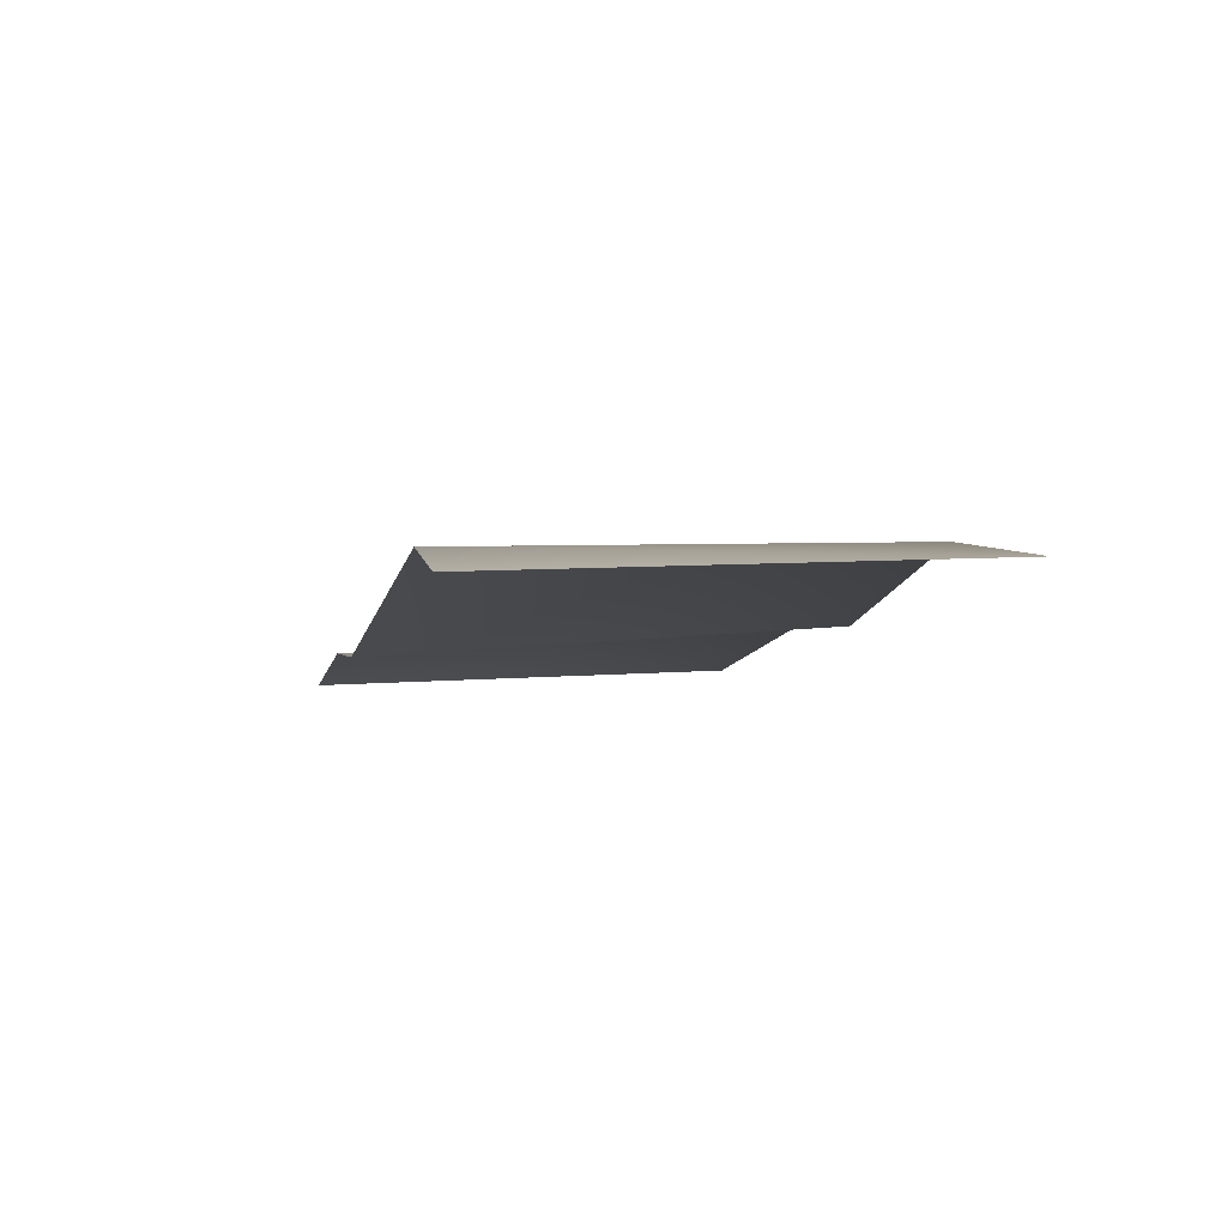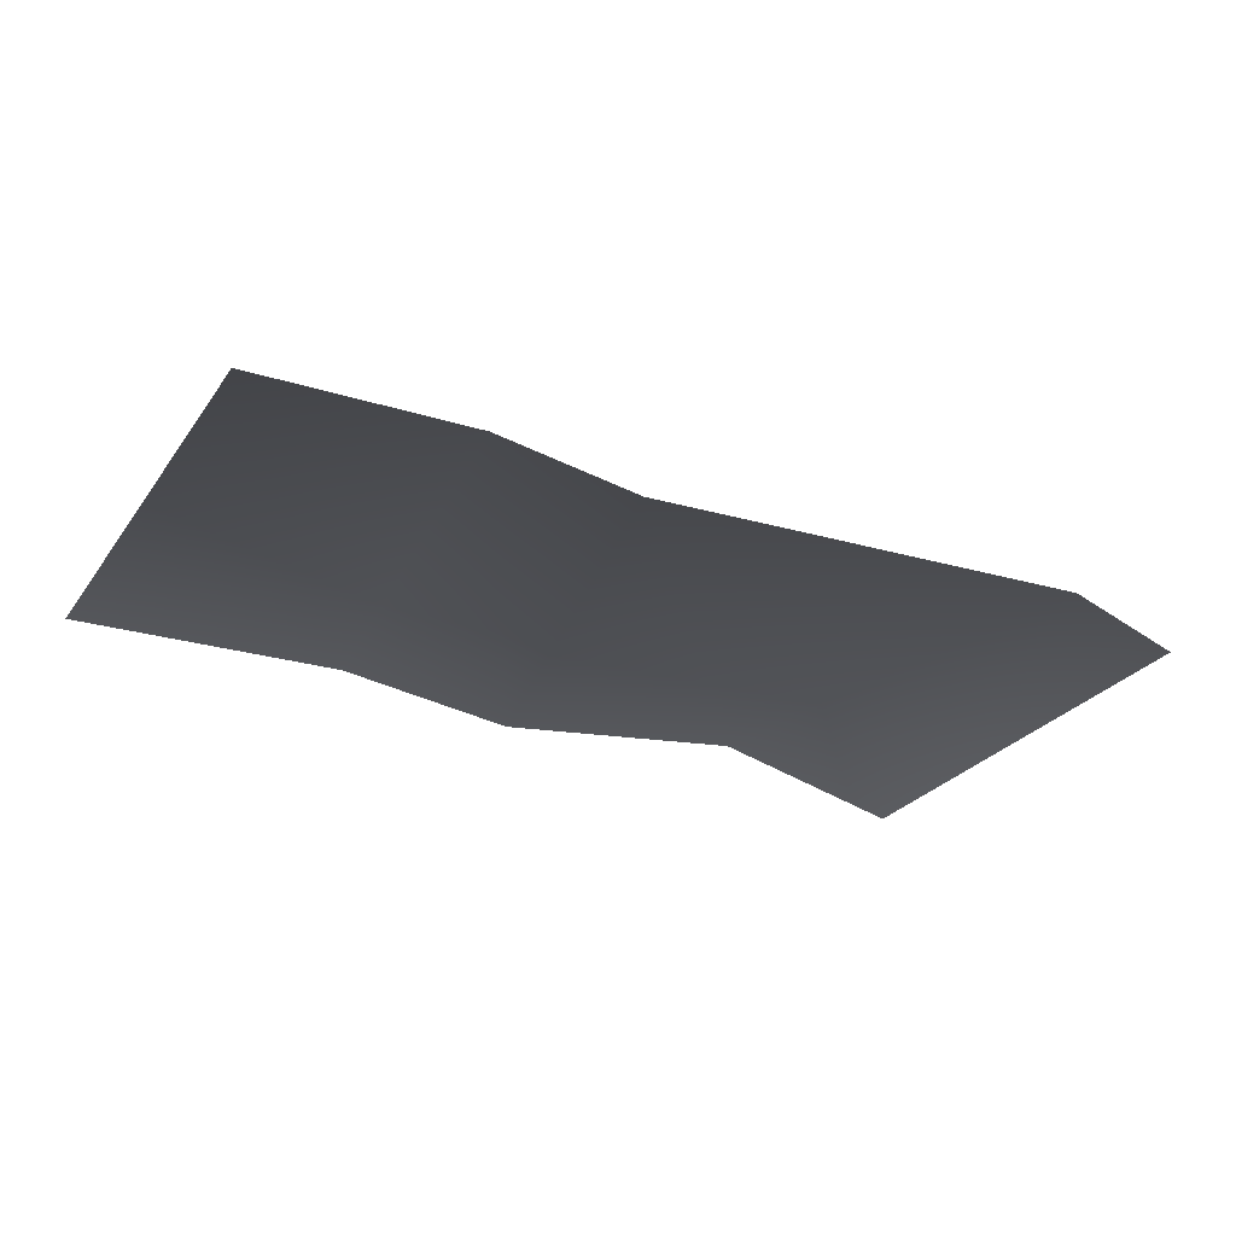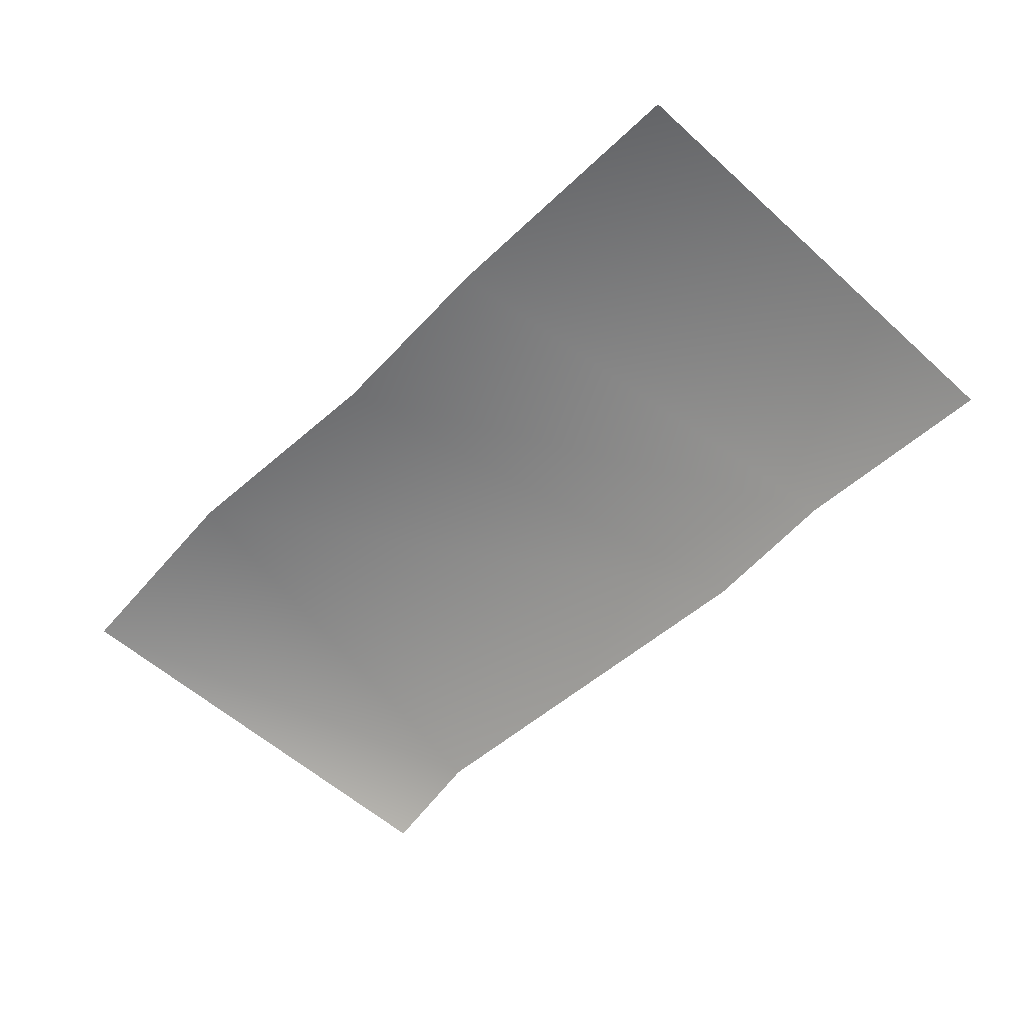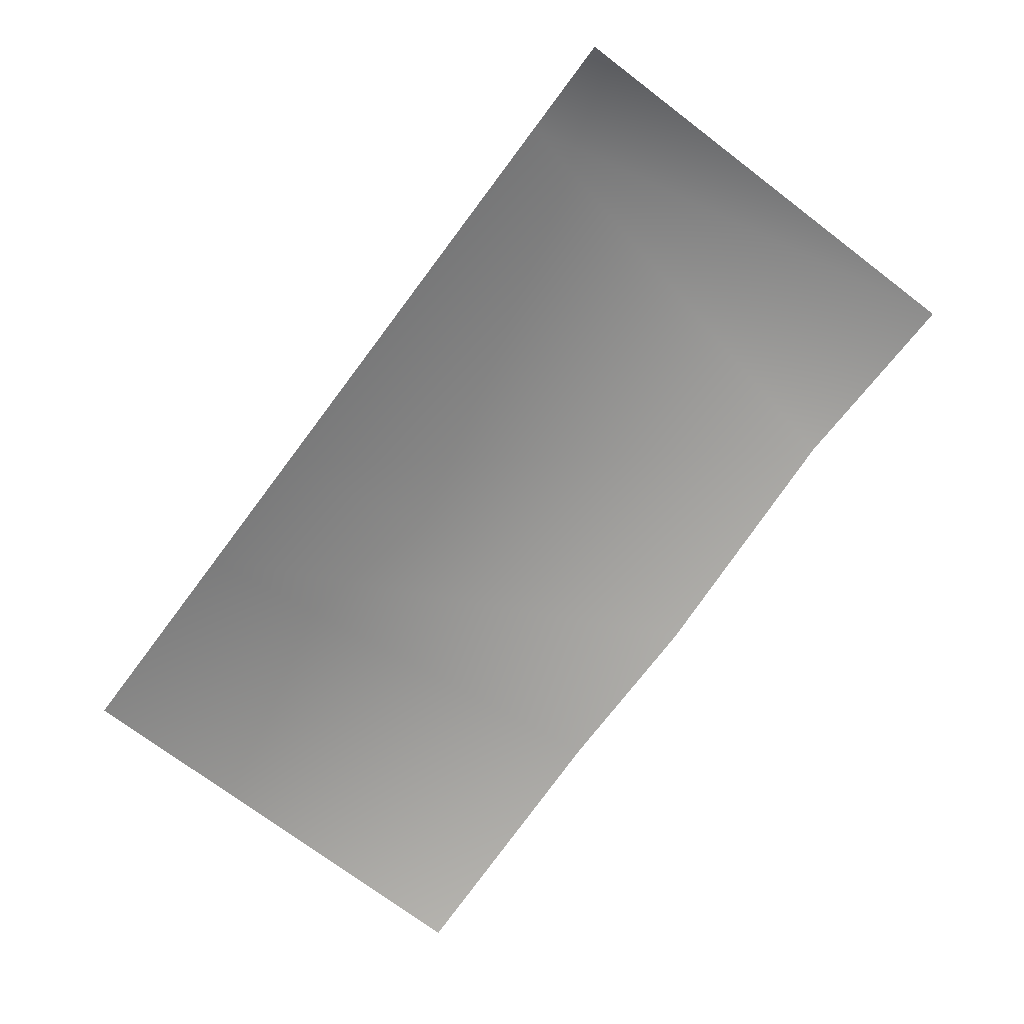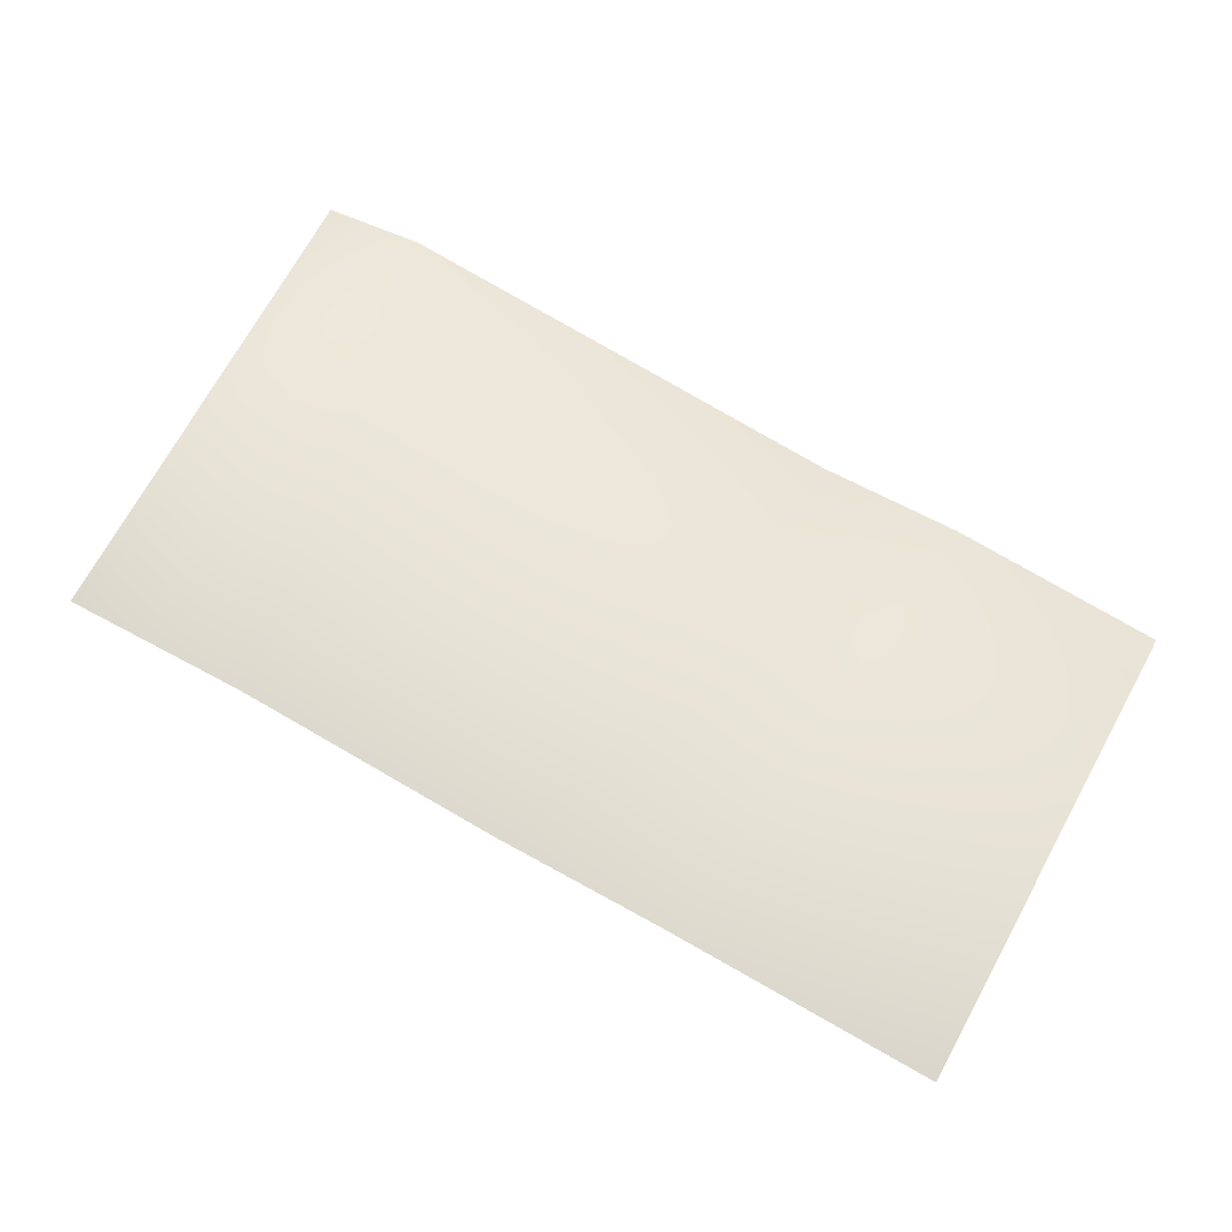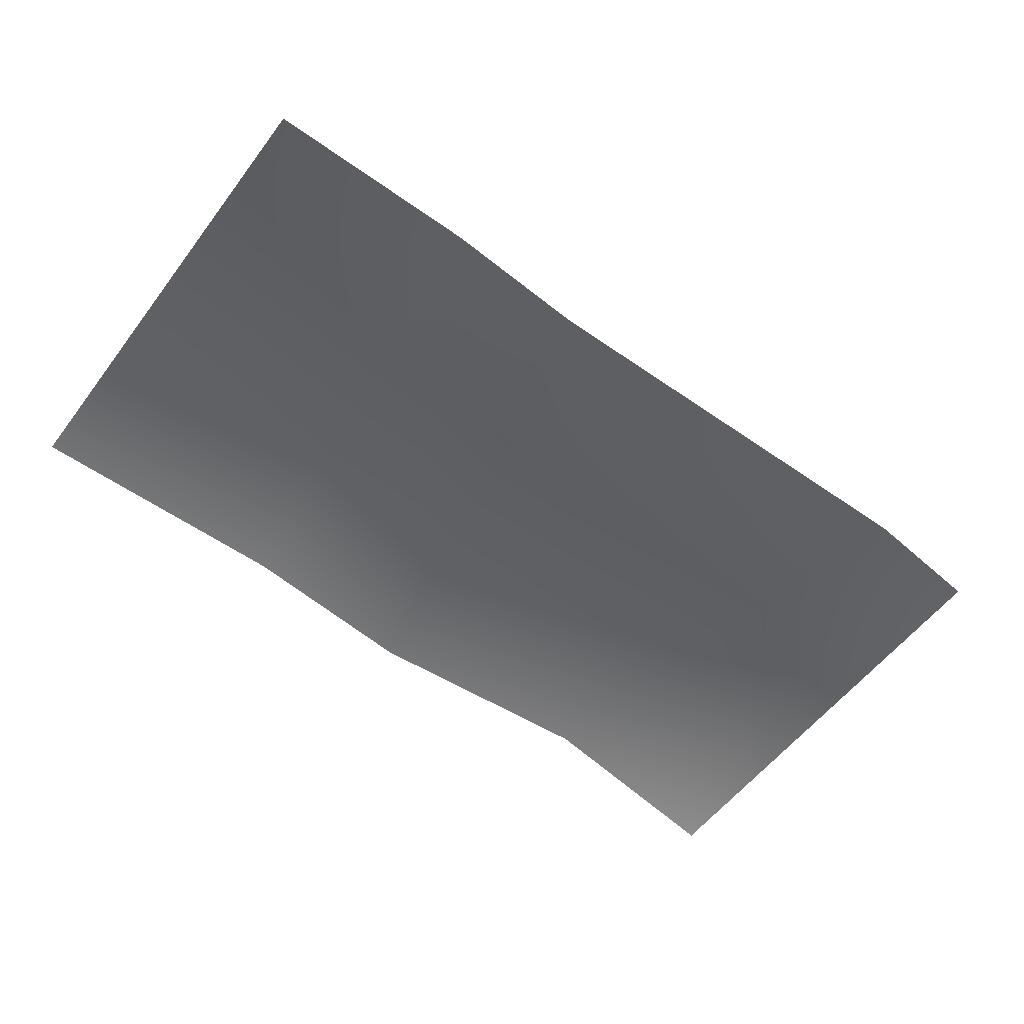
<metadata>
{"format":"obj","ext":"obj","renderer":"f3d","projection":"perspective","resolution":1024,"background":"white","views":[{"elev":-7.1,"azim":77.1,"up":"+Z"},{"elev":-30.9,"azim":-28.1,"up":"+Z"},{"elev":-52.6,"azim":-133.0,"up":"+Z"},{"elev":-78.5,"azim":53.0,"up":"+Z"},{"elev":76.0,"azim":-151.0,"up":"+Z"},{"elev":-60.7,"azim":-36.8,"up":"+Z"}]}
</metadata>
<code>
v -0.2001 0.5 0.01974
v -0.2649 -0.01504 -0.01435
v -0.5 -0.01504 -0.02963
v -0.5 0.5 -3e-08
v 0.5 0.5 5e-08
v 0.5 -0.01504 -0.02963
v 0.3851 -0.01504 0.007682
v 0.2837 0.5 0.04594
v -0.1111 -0.01504 -0.03409
v -0.003087 0.5 1e-08
f 1 2 3
f 1 3 4
f 5 6 7
f 5 7 8
f 8 7 9
f 8 9 10
f 10 9 2
f 10 2 1

</code>
